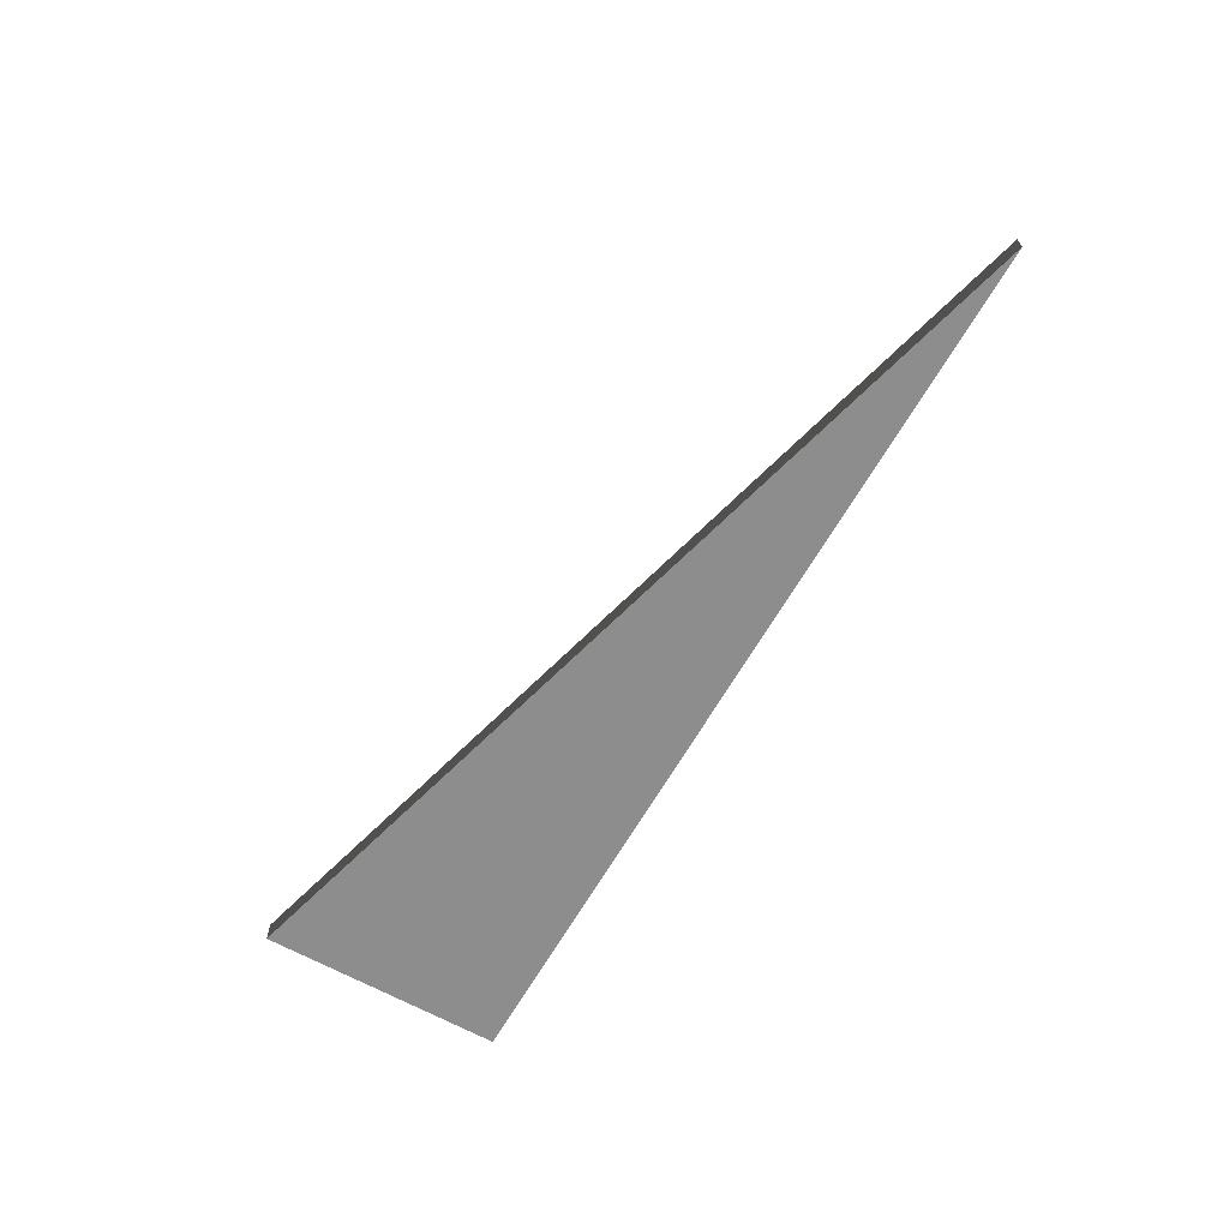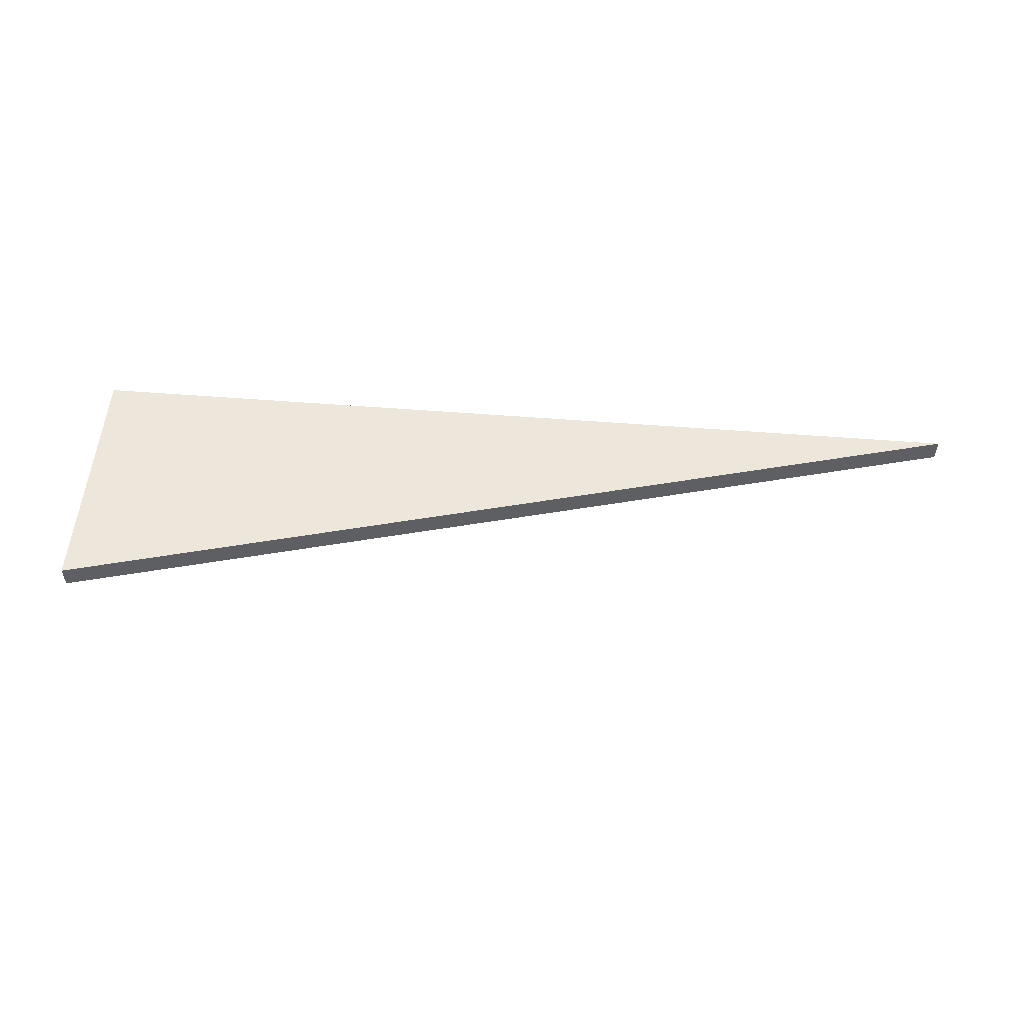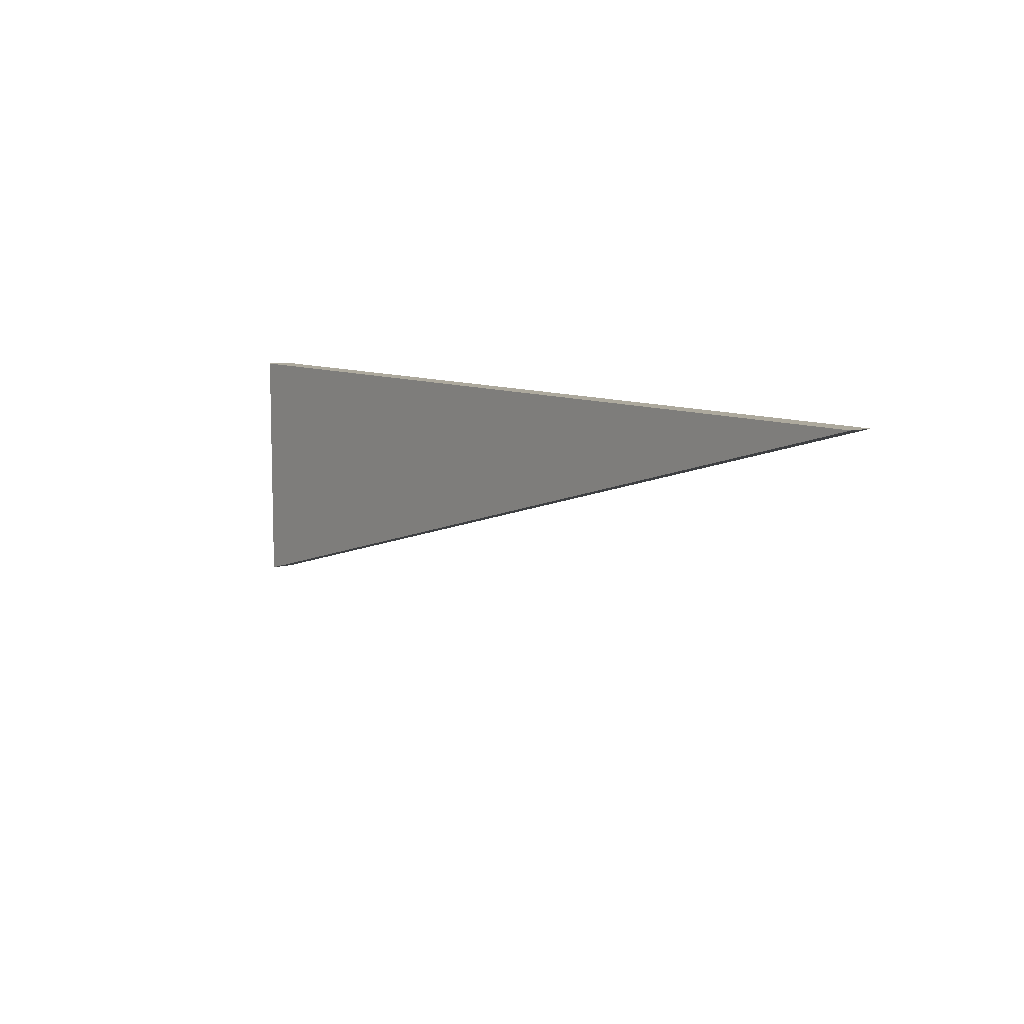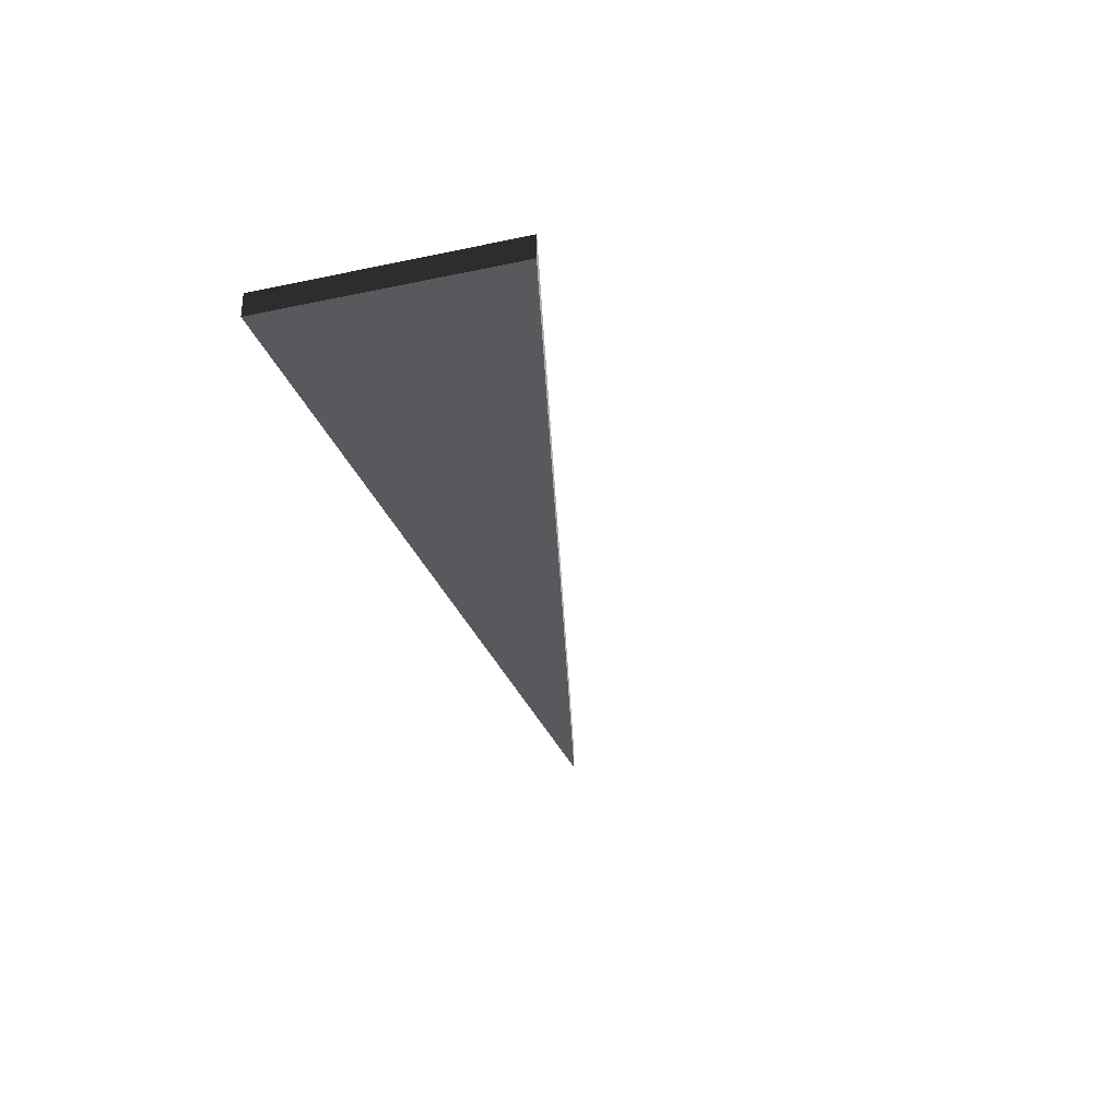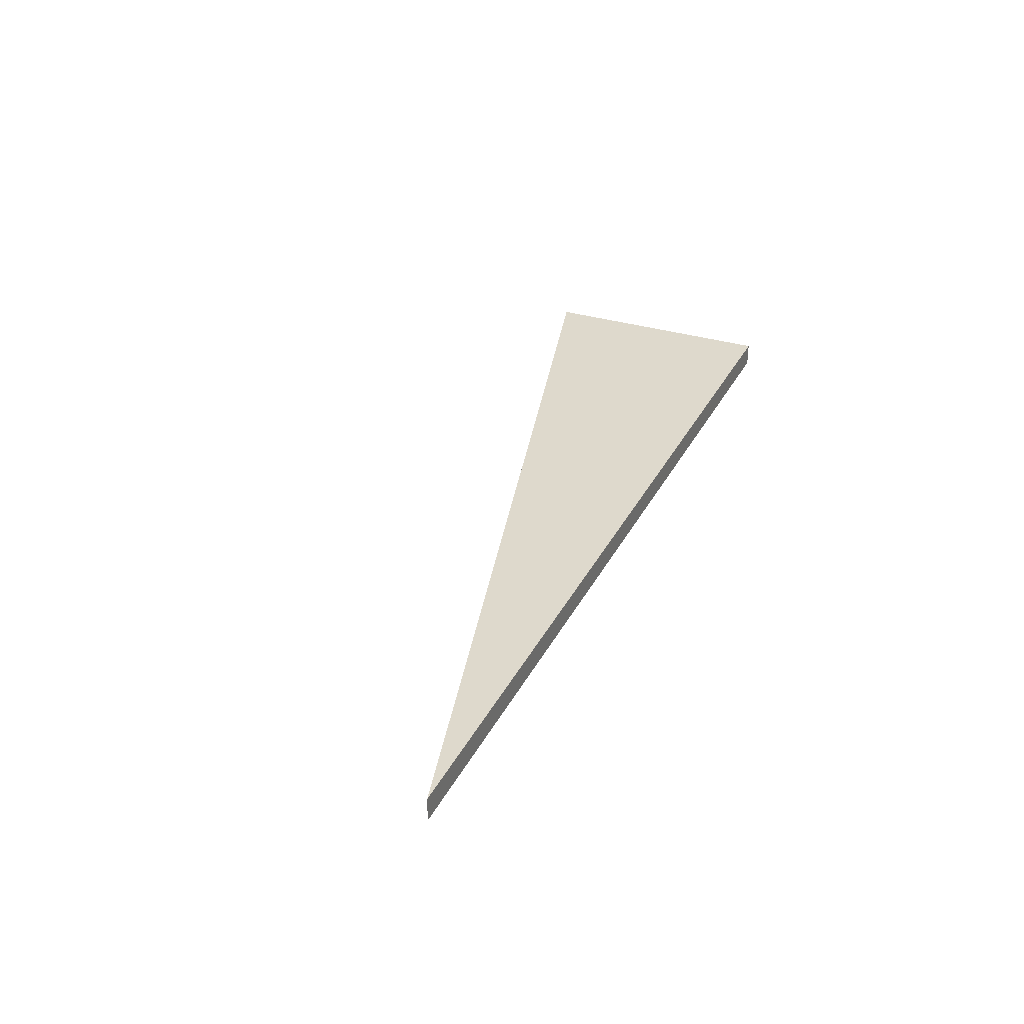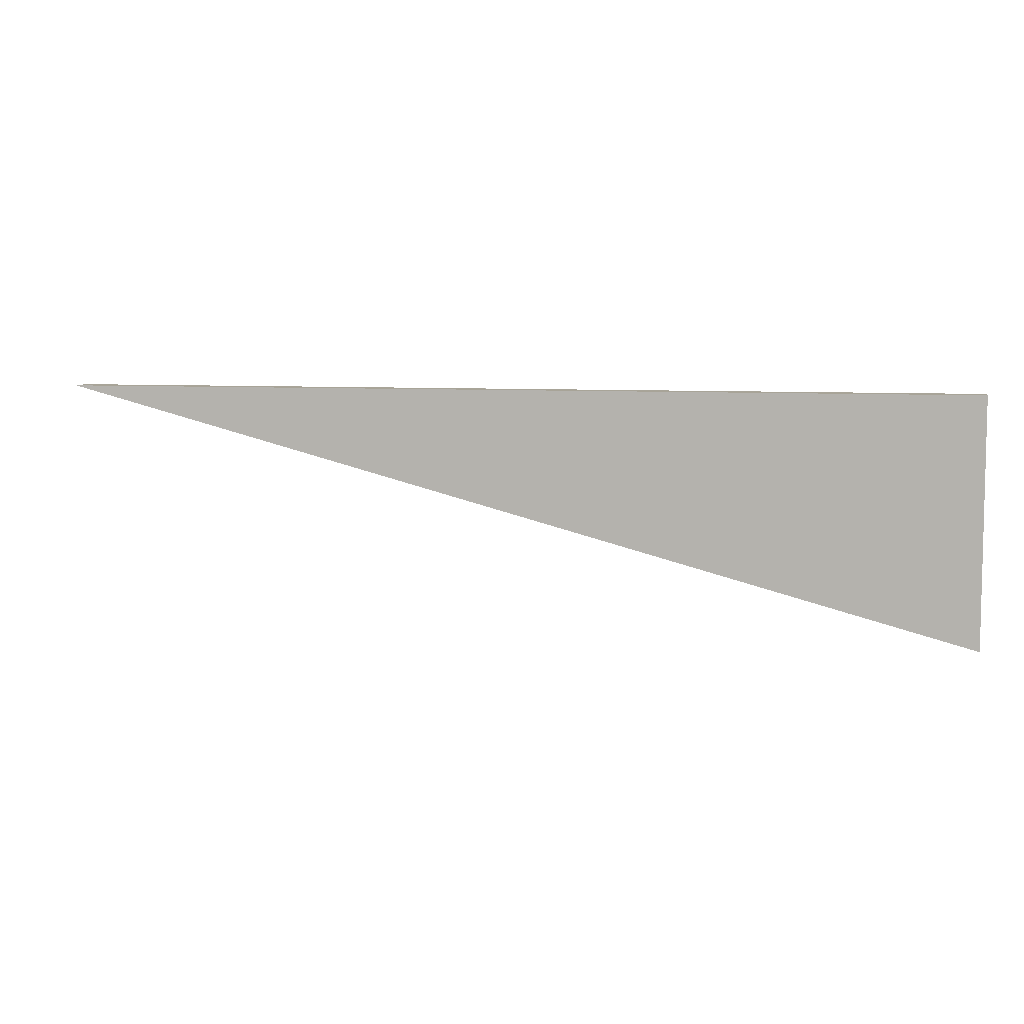
<metadata>
{"format":"obj","ext":"obj","renderer":"f3d","projection":"perspective","resolution":1024,"background":"white","views":[{"elev":-64.7,"azim":-119.6,"up":"+Y"},{"elev":53.8,"azim":-175.2,"up":"+Y"},{"elev":8.8,"azim":-127.3,"up":"+Z"},{"elev":-30.2,"azim":107.1,"up":"+Y"},{"elev":32.2,"azim":-66.4,"up":"+Y"},{"elev":7.0,"azim":11.2,"up":"+Z"}]}
</metadata>
<code>
o Ramp_side__130589__temp_Ramp_side__130589_.128
v -0.3641 -0.007001 0.04878
v -0.3641 0.007003 0.04878
v 0.182 0.007003 0.04878
v 0.182 -0.007001 0.04878
v 0.182 -0.007001 -0.09756
v 0.182 0.007003 -0.09756
f 4 3 2 1
f 6 3 4 5
f 2 3 6
f 6 5 1 2
f 4 1 5

</code>
